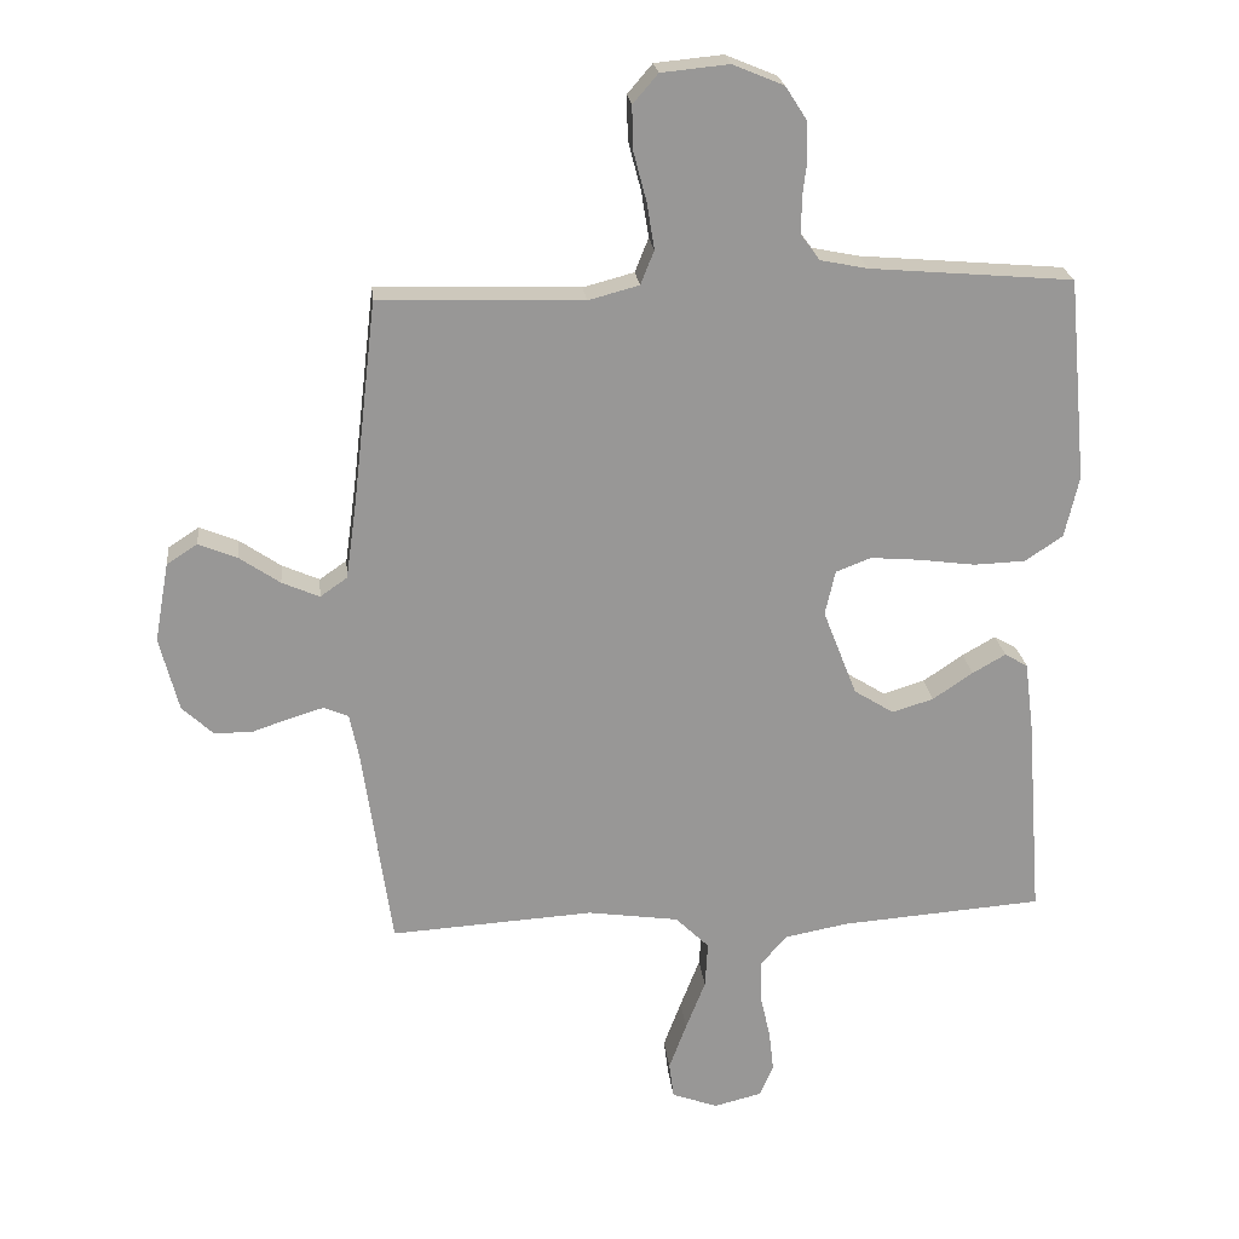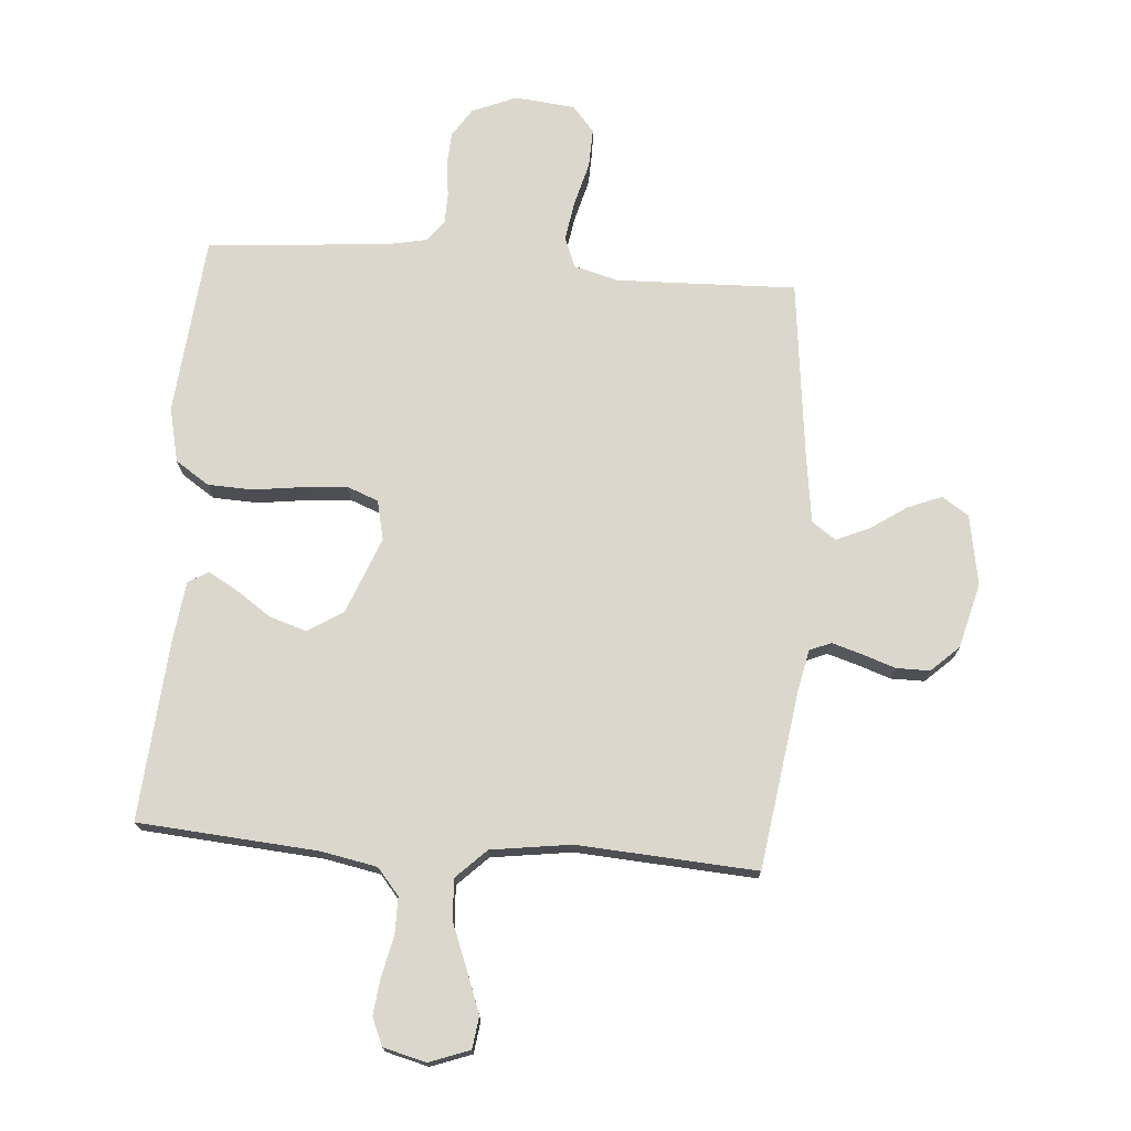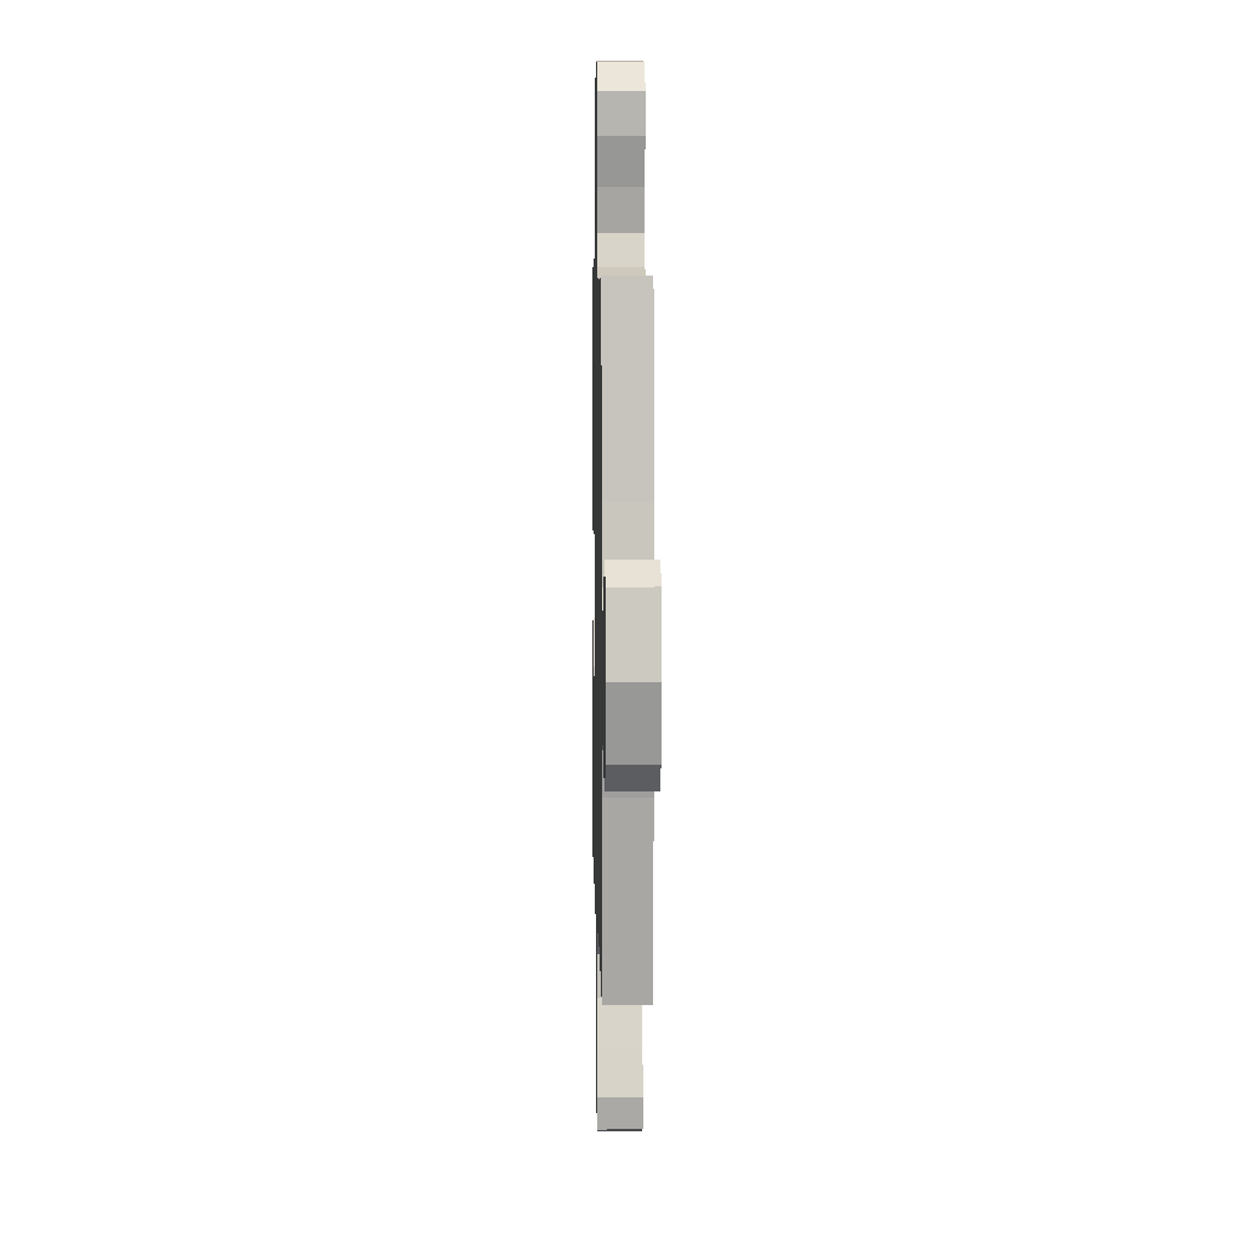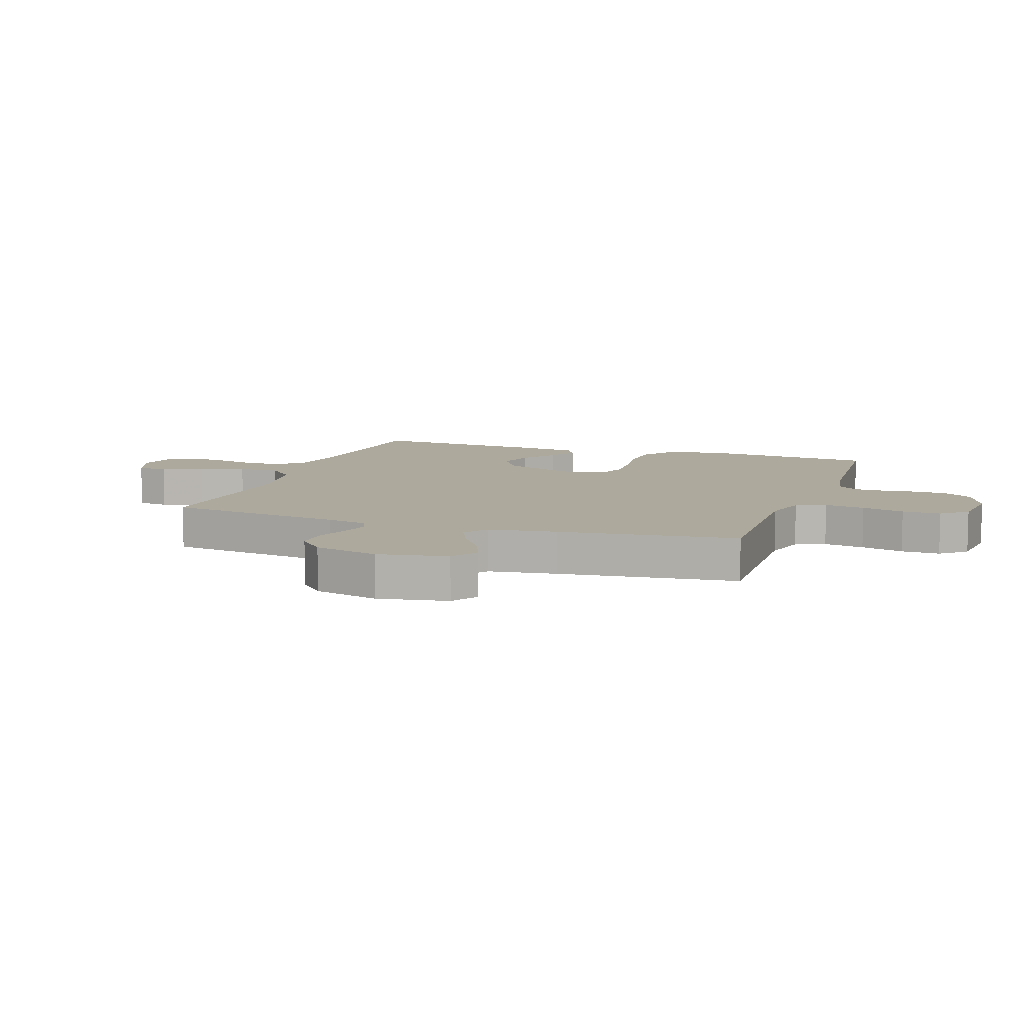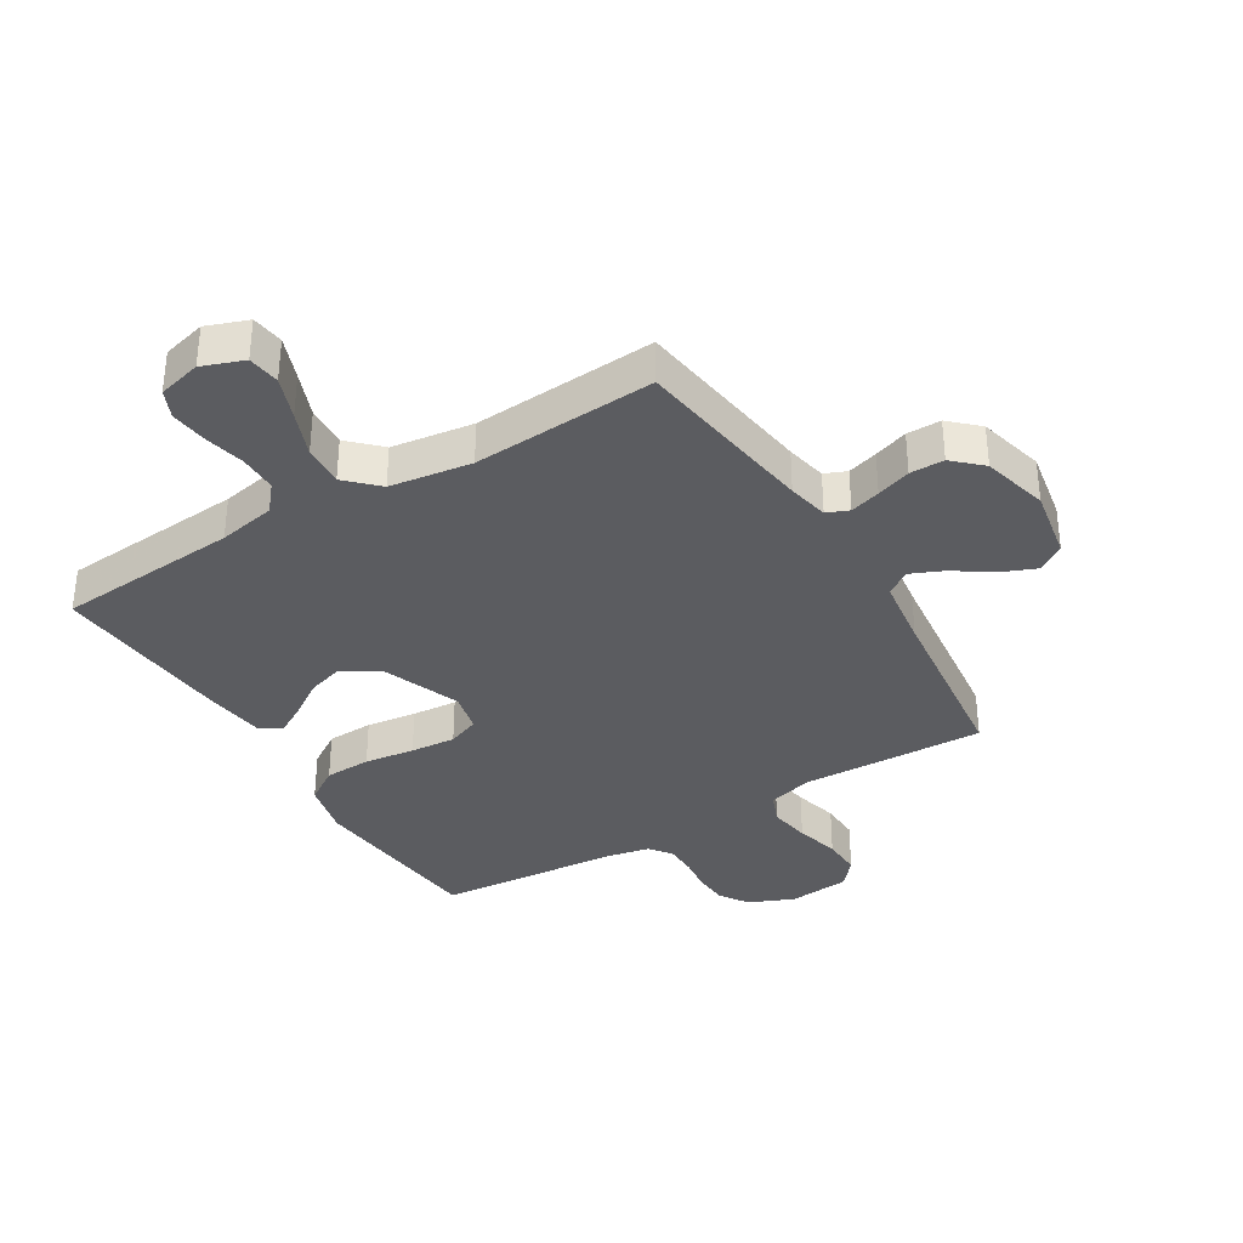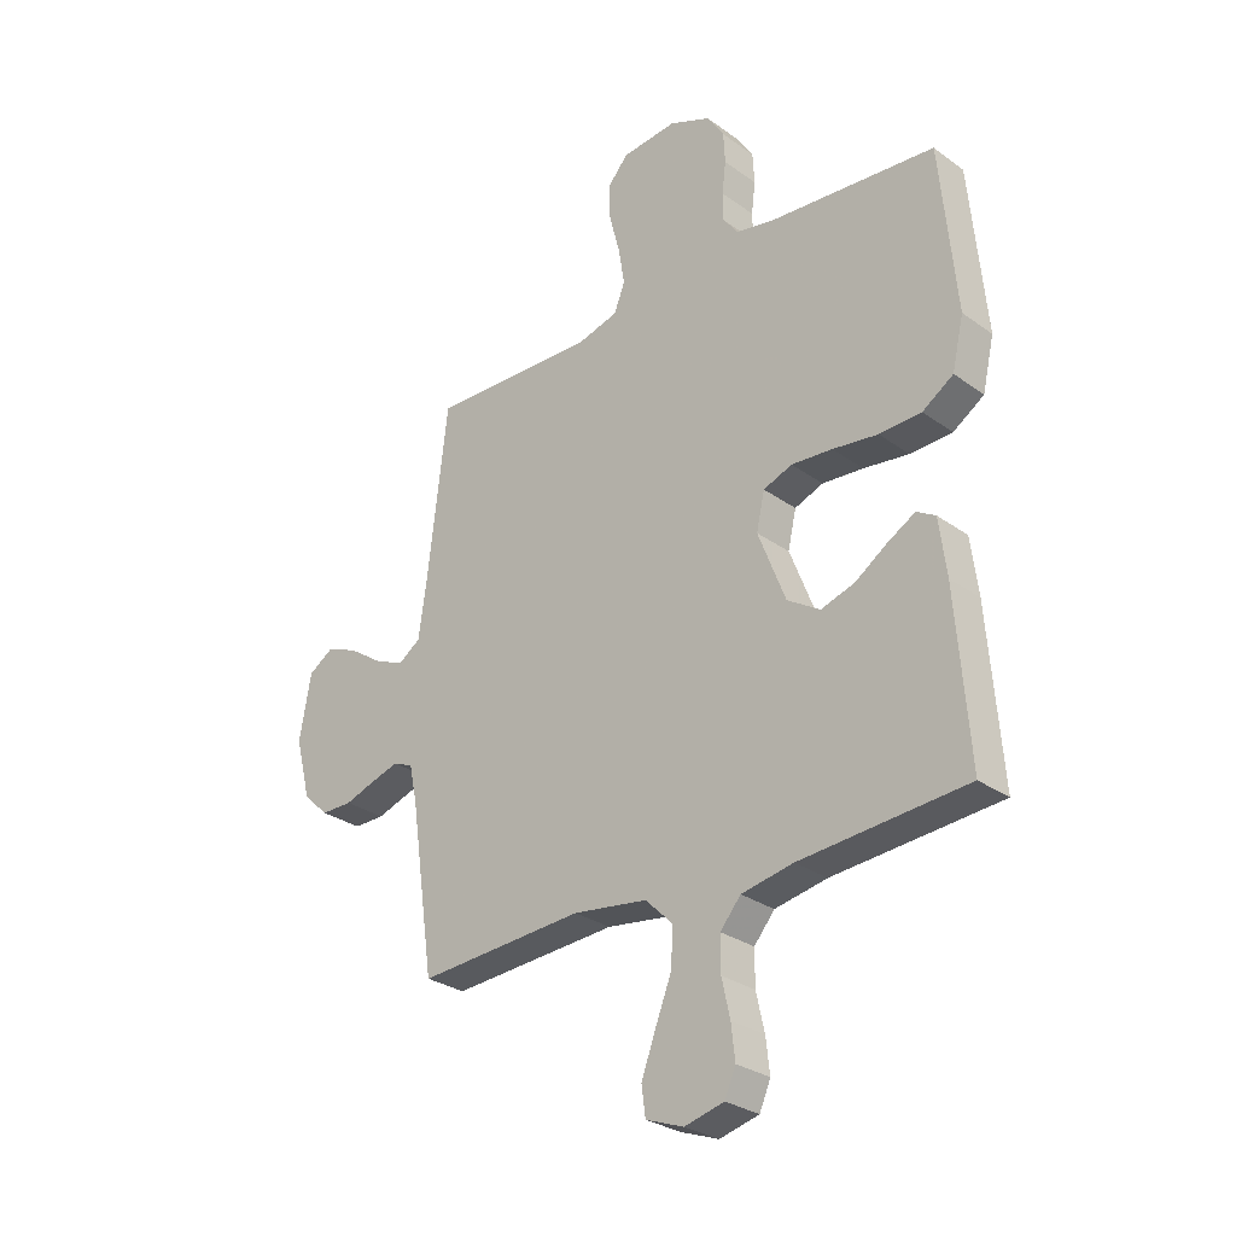
<metadata>
{"format":"obj","ext":"obj","renderer":"f3d","projection":"perspective","resolution":1024,"background":"white","views":[{"elev":22.1,"azim":-6.0,"up":"+Z"},{"elev":73.4,"azim":-175.5,"up":"+Y"},{"elev":7.3,"azim":-91.3,"up":"+Z"},{"elev":8.9,"azim":-70.9,"up":"+Y"},{"elev":-35.1,"azim":-148.8,"up":"+Y"},{"elev":-28.7,"azim":43.0,"up":"+Z"}]}
</metadata>
<code>
v -0.5 0.07 0.5
v -0.2 0.07 0.49
v -0.125 0.07 0.51
v -0.105 0.07 0.56
v -0.116 0.07 0.628
v -0.135 0.07 0.7
v -0.137 0.07 0.765
v -0.1 0.07 0.808
v 0 0.07 0.818
v 0.075 0.07 0.787
v 0.106 0.07 0.739
v 0.109 0.07 0.683
v 0.102 0.07 0.626
v 0.103 0.07 0.575
v 0.13 0.07 0.539
v 0.2 0.07 0.525
v 0.5 0.07 0.5
v 0.528 0.07 0.2
v 0.507 0.07 0.109
v 0.451 0.07 0.072
v 0.375 0.07 0.069
v 0.293 0.07 0.08
v 0.219 0.07 0.086
v 0.167 0.07 0.066
v 0.152 0.07 0
v 0.202 0.07 -0.128
v 0.261 0.07 -0.165
v 0.322 0.07 -0.146
v 0.381 0.07 -0.106
v 0.43 0.07 -0.078
v 0.464 0.07 -0.098
v 0.477 0.07 -0.2
v 0.5 0.07 -0.5
v 0.2 0.07 -0.523
v 0.106 0.07 -0.541
v 0.069 0.07 -0.585
v 0.069 0.07 -0.647
v 0.084 0.07 -0.714
v 0.091 0.07 -0.775
v 0.071 0.07 -0.821
v 0 0.07 -0.839
v -0.068 0.07 -0.814
v -0.075 0.07 -0.761
v -0.049 0.07 -0.691
v -0.02 0.07 -0.617
v -0.016 0.07 -0.549
v -0.066 0.07 -0.5
v -0.2 0.07 -0.481
v -0.5 0.07 -0.5
v -0.543 0.07 -0.2
v -0.557 0.07 -0.133
v -0.593 0.07 -0.118
v -0.643 0.07 -0.133
v -0.699 0.07 -0.152
v -0.755 0.07 -0.152
v -0.801 0.07 -0.109
v -0.829 0.07 0
v -0.808 0.07 0.117
v -0.763 0.07 0.146
v -0.706 0.07 0.123
v -0.646 0.07 0.082
v -0.591 0.07 0.058
v -0.551 0.07 0.086
v -0.535 0.07 0.2
v -0.5 0 0.5
v -0.2 0 0.49
v -0.125 0 0.51
v -0.105 0 0.56
v -0.116 0 0.628
v -0.135 0 0.7
v -0.137 0 0.765
v -0.1 0 0.808
v 0 0 0.818
v 0.075 0 0.787
v 0.106 0 0.739
v 0.109 0 0.683
v 0.102 0 0.626
v 0.103 0 0.575
v 0.13 0 0.539
v 0.2 0 0.525
v 0.5 0 0.5
v 0.528 0 0.2
v 0.507 0 0.109
v 0.451 0 0.072
v 0.375 0 0.069
v 0.293 0 0.08
v 0.219 0 0.086
v 0.167 0 0.066
v 0.152 0 0
v 0.202 0 -0.128
v 0.261 0 -0.165
v 0.322 0 -0.146
v 0.381 0 -0.106
v 0.43 0 -0.078
v 0.464 0 -0.098
v 0.477 0 -0.2
v 0.5 0 -0.5
v 0.2 0 -0.523
v 0.106 0 -0.541
v 0.069 0 -0.585
v 0.069 0 -0.647
v 0.084 0 -0.714
v 0.091 0 -0.775
v 0.071 0 -0.821
v 0 0 -0.839
v -0.068 0 -0.814
v -0.075 0 -0.761
v -0.049 0 -0.691
v -0.02 0 -0.617
v -0.016 0 -0.549
v -0.066 0 -0.5
v -0.2 0 -0.481
v -0.5 0 -0.5
v -0.543 0 -0.2
v -0.557 0 -0.133
v -0.593 0 -0.118
v -0.643 0 -0.133
v -0.699 0 -0.152
v -0.755 0 -0.152
v -0.801 0 -0.109
v -0.829 0 0
v -0.808 0 0.117
v -0.763 0 0.146
v -0.706 0 0.123
v -0.646 0 0.082
v -0.591 0 0.058
v -0.551 0 0.086
v -0.535 0 0.2
f 58 59 60 61
f 58 61 62
f 57 58 62
f 56 57 62
f 53 54 55 56
f 52 53 56 62
f 51 52 62 63
f 48 49 50
f 47 48 50 51
f 42 43 44 45
f 40 41 42 45
f 40 45 46
f 37 38 39 40
f 37 40 46
f 36 37 46
f 35 36 46 47
f 31 32 33 34
f 28 29 30 31
f 28 31 34 35
f 19 20 21 22
f 19 22 23
f 16 17 18 19
f 15 16 19 23
f 14 15 23 24
f 10 11 12 13
f 10 13 14
f 5 6 7 8
f 4 5 8 9
f 3 4 9 10
f 64 1 2
f 64 2 3
f 63 64 3
f 51 63 3
f 27 28 35 47
f 26 27 47 51
f 25 26 51 3
f 14 24 25
f 3 10 14 25
f 125 124 123 122
f 126 125 122
f 126 122 121
f 126 121 120
f 120 119 118 117
f 126 120 117 116
f 127 126 116 115
f 114 113 112
f 115 114 112 111
f 109 108 107 106
f 109 106 105 104
f 110 109 104
f 104 103 102 101
f 110 104 101
f 110 101 100
f 111 110 100 99
f 98 97 96 95
f 95 94 93 92
f 99 98 95 92
f 86 85 84 83
f 87 86 83
f 83 82 81 80
f 87 83 80 79
f 88 87 79 78
f 77 76 75 74
f 78 77 74
f 72 71 70 69
f 73 72 69 68
f 74 73 68 67
f 66 65 128
f 67 66 128
f 67 128 127
f 67 127 115
f 111 99 92 91
f 115 111 91 90
f 67 115 90 89
f 89 88 78
f 89 78 74 67
f 1 65 66 2
f 2 66 67 3
f 3 67 68 4
f 4 68 69 5
f 5 69 70 6
f 6 70 71 7
f 7 71 72 8
f 8 72 73 9
f 9 73 74 10
f 10 74 75 11
f 11 75 76 12
f 12 76 77 13
f 13 77 78 14
f 14 78 79 15
f 15 79 80 16
f 16 80 81 17
f 17 81 82 18
f 18 82 83 19
f 19 83 84 20
f 20 84 85 21
f 21 85 86 22
f 22 86 87 23
f 23 87 88 24
f 24 88 89 25
f 25 89 90 26
f 26 90 91 27
f 27 91 92 28
f 28 92 93 29
f 29 93 94 30
f 30 94 95 31
f 31 95 96 32
f 32 96 97 33
f 33 97 98 34
f 34 98 99 35
f 35 99 100 36
f 36 100 101 37
f 37 101 102 38
f 38 102 103 39
f 39 103 104 40
f 40 104 105 41
f 41 105 106 42
f 42 106 107 43
f 43 107 108 44
f 44 108 109 45
f 45 109 110 46
f 46 110 111 47
f 47 111 112 48
f 48 112 113 49
f 49 113 114 50
f 50 114 115 51
f 51 115 116 52
f 52 116 117 53
f 53 117 118 54
f 54 118 119 55
f 55 119 120 56
f 56 120 121 57
f 57 121 122 58
f 58 122 123 59
f 59 123 124 60
f 60 124 125 61
f 61 125 126 62
f 62 126 127 63
f 63 127 128 64
f 64 128 65 1

</code>
